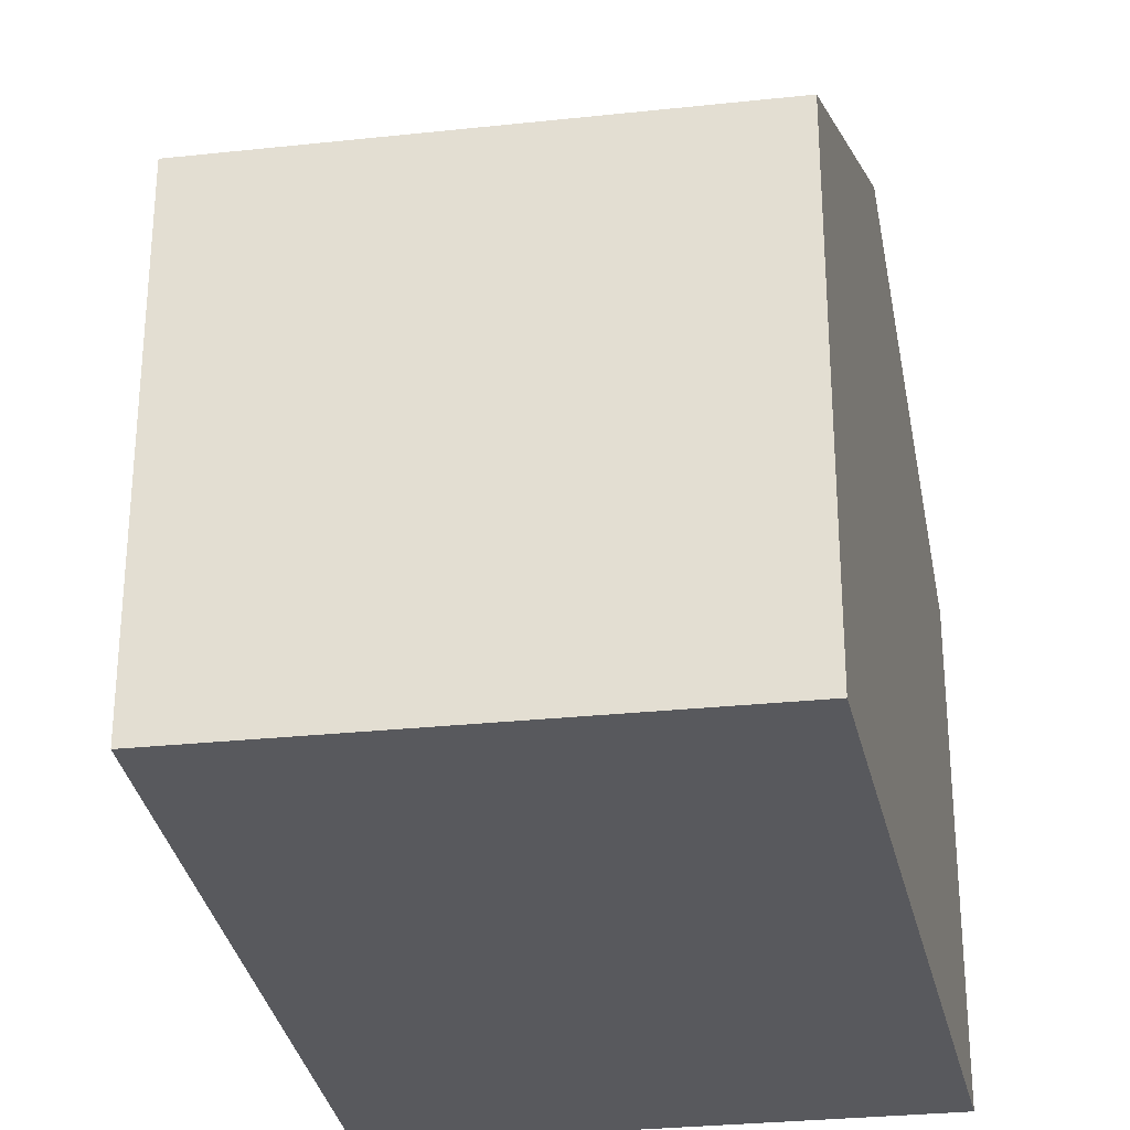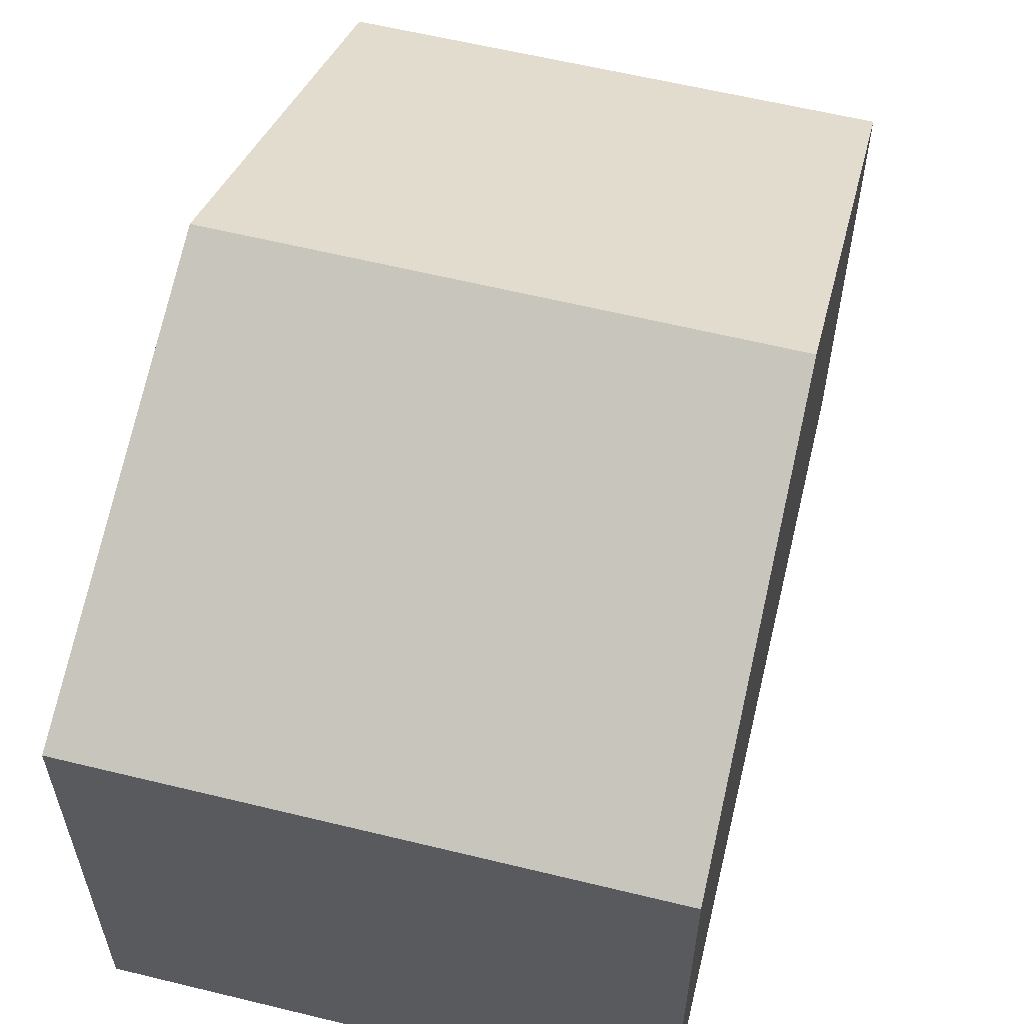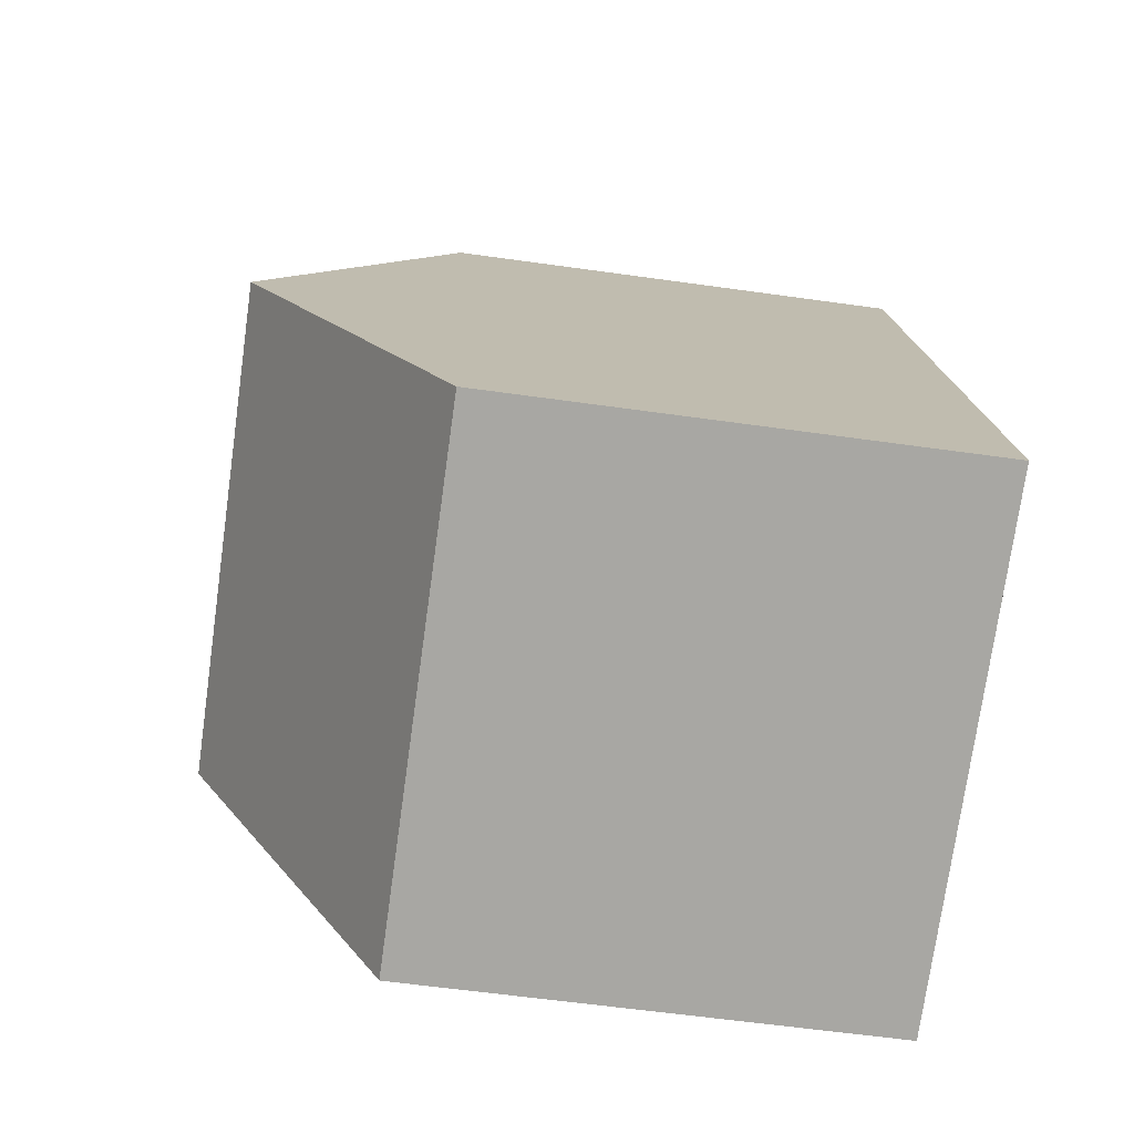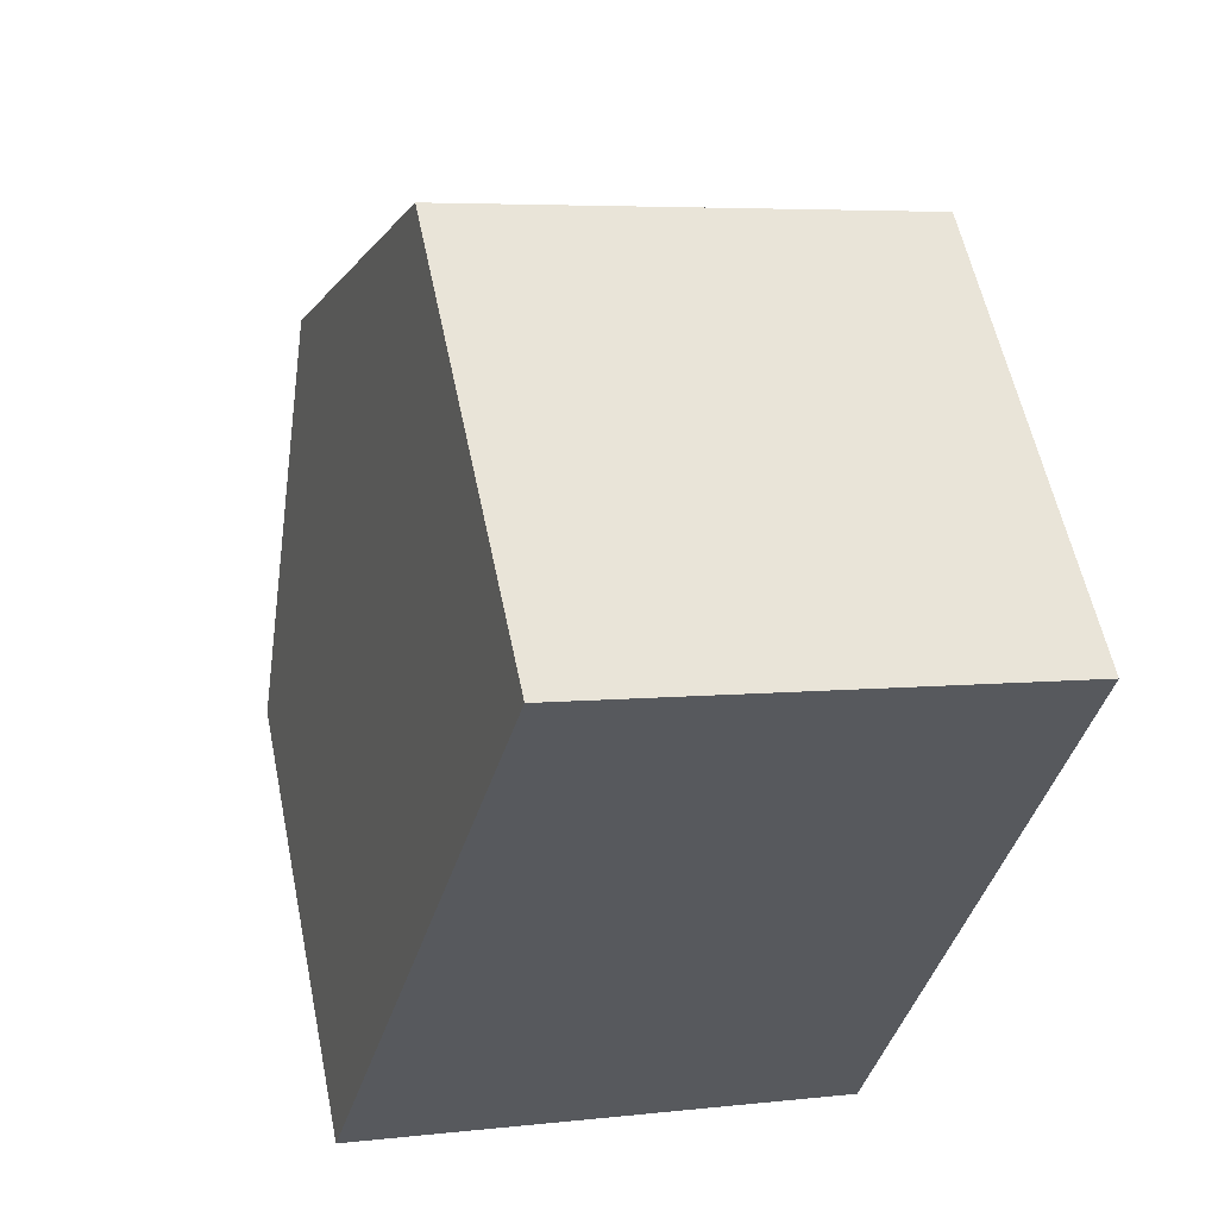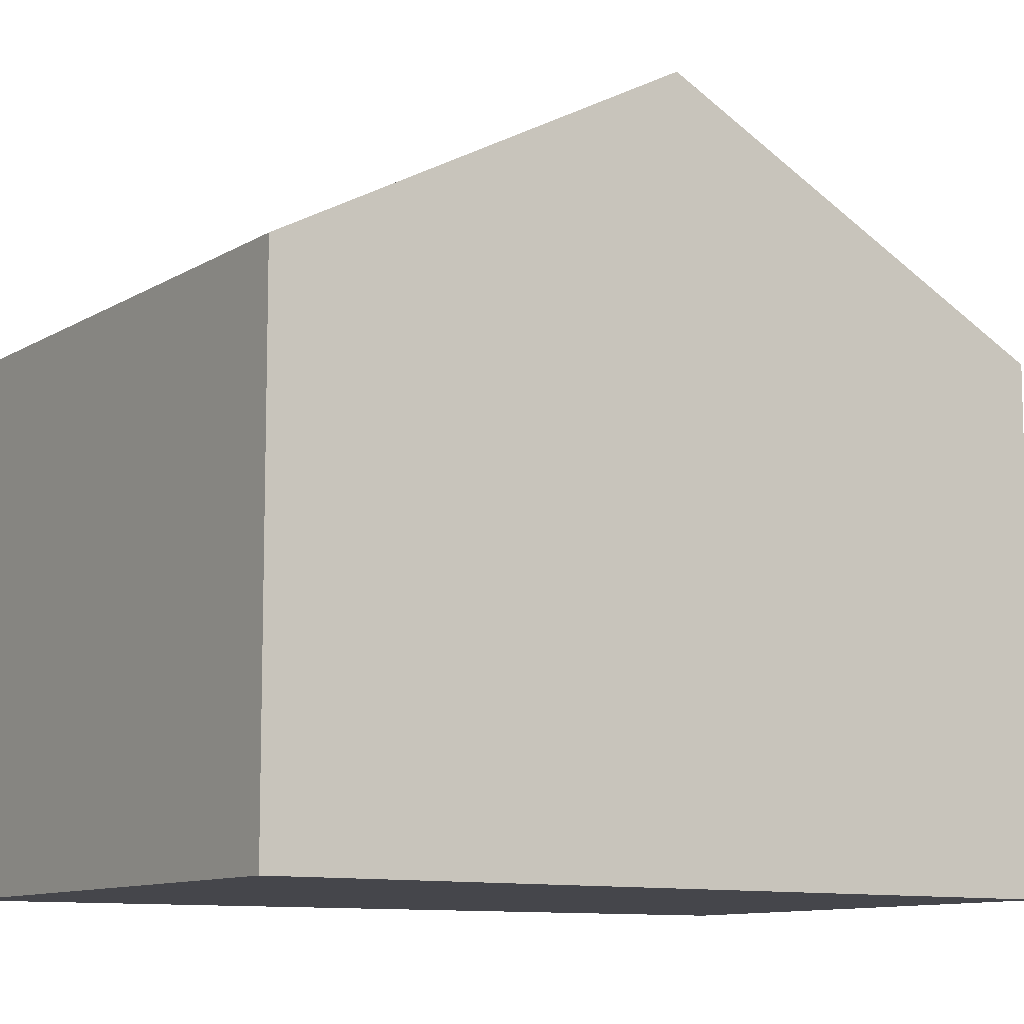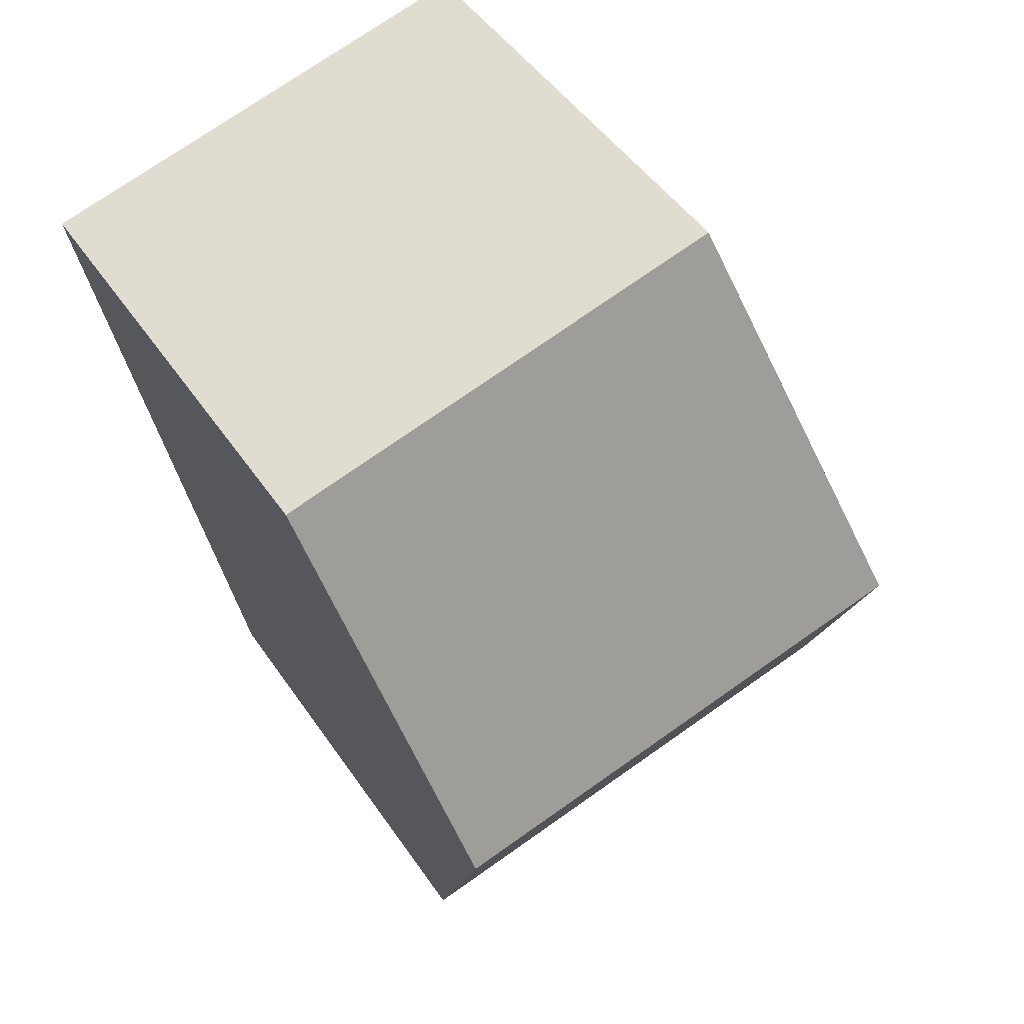
<metadata>
{"format":"obj","ext":"obj","renderer":"f3d","projection":"perspective","resolution":1024,"background":"white","views":[{"elev":-29.8,"azim":23.4,"up":"+Y"},{"elev":60.5,"azim":-151.6,"up":"+Y"},{"elev":-60.0,"azim":-98.2,"up":"+Z"},{"elev":57.6,"azim":-11.6,"up":"+Z"},{"elev":-10.1,"azim":-109.2,"up":"+Y"},{"elev":47.5,"azim":147.6,"up":"+Z"}]}
</metadata>
<code>
v  10.04 11.56 4.233
v  11.1 8.16 10.73
v  11.29 8.161 10.68
v  3.411 8.136 12.74
v  1.704 11.56 6.363
v  3.187 8.585 11.9
v  9.965 11.36 3.86
v  8.952 8.614 -1.349
v  8.778 8.143 -2.243
v  8.359 8.143 -2.136
v  0 8.143 4.986e-16
v  0.235 8.614 0.878
v  8.778 1.373e-16 -2.243
v  0 0 0
v  8.359 1.308e-16 -2.136
v  0.235 -5.376e-17 0.878
v  1.704 -3.896e-16 6.363
v  3.187 -7.288e-16 11.9
v  3.411 -7.8e-16 12.74
v  11.29 -6.537e-16 10.68
v  11.1 -6.568e-16 10.73
v  10.04 -2.592e-16 4.233
v  9.965 -2.364e-16 3.86
v  8.952 8.26e-17 -1.349
g defaultobject
f 1 2 3
f 2 1 4
f 4 1 5
f 4 5 6
f 7 5 1
f 5 7 8
f 5 8 9
f 5 9 10
f 5 10 11
f 5 11 12
f 13 10 9
f 10 13 11
f 11 13 14
f 14 13 15
f 14 12 11
f 12 14 5
f 5 14 6
f 6 14 16
f 6 16 17
f 6 17 4
f 4 17 18
f 4 18 19
f 19 2 4
f 2 19 3
f 3 19 20
f 20 19 21
f 20 1 3
f 1 20 7
f 7 20 8
f 8 20 22
f 8 22 9
f 9 22 13
f 13 22 23
f 13 23 24
f 18 21 19
f 21 18 17
f 21 17 20
f 20 17 22
f 22 17 16
f 22 16 14
f 22 14 23
f 23 14 24
f 24 14 15
f 24 15 13

</code>
